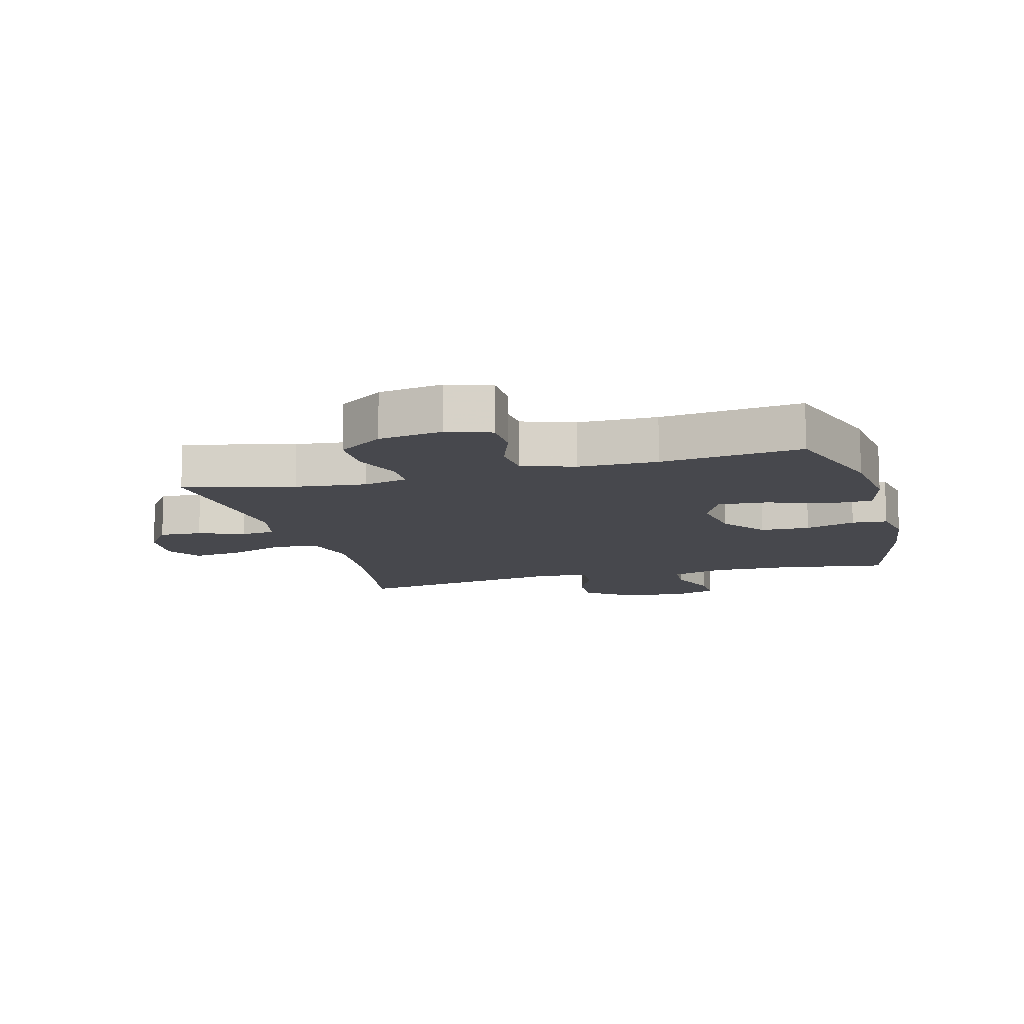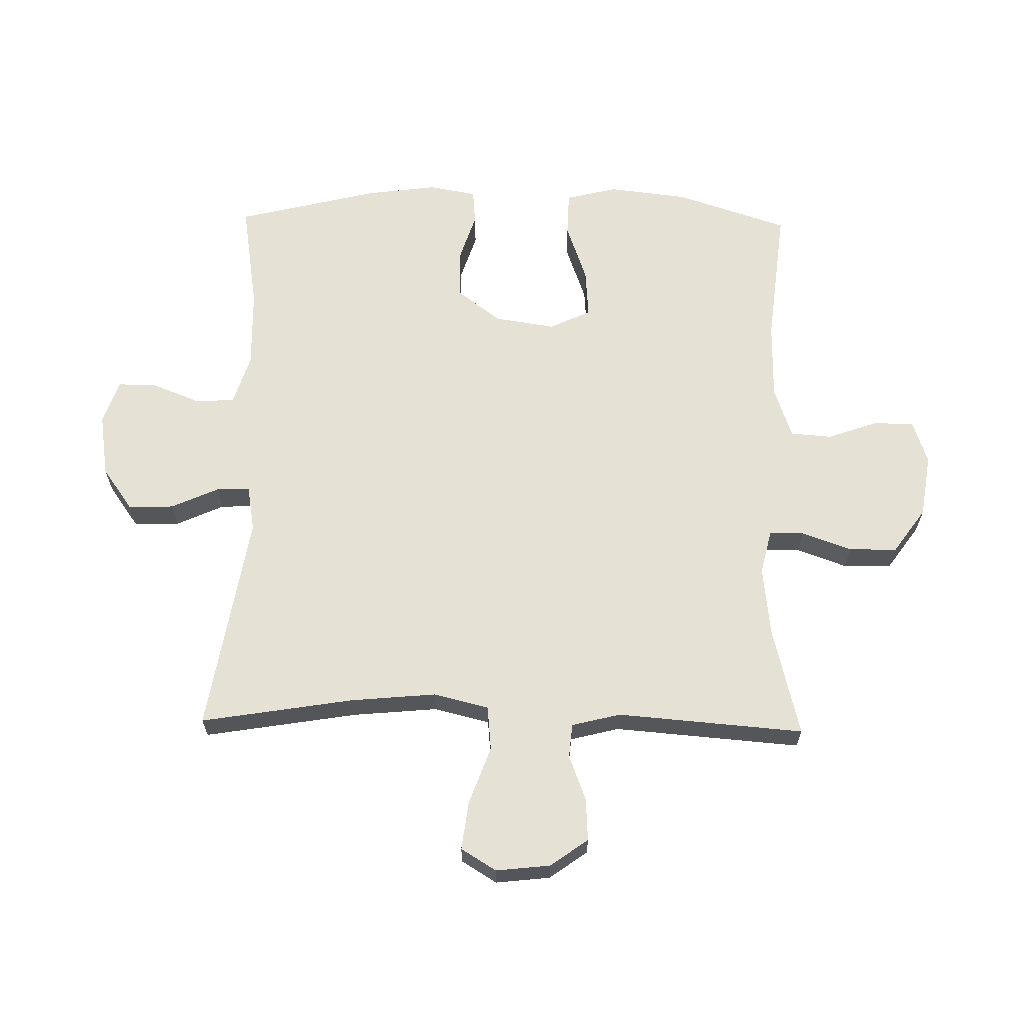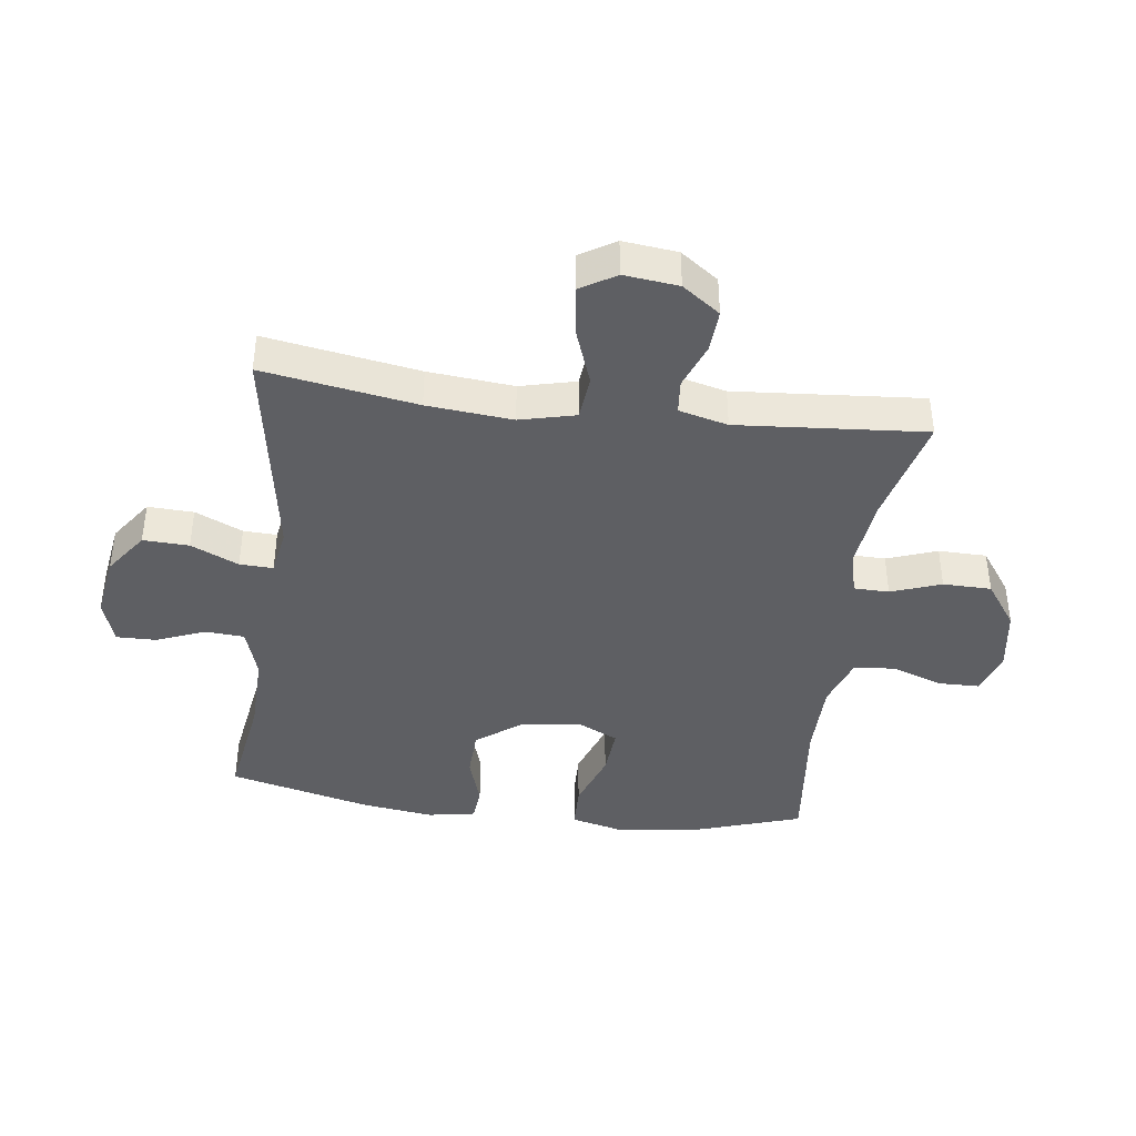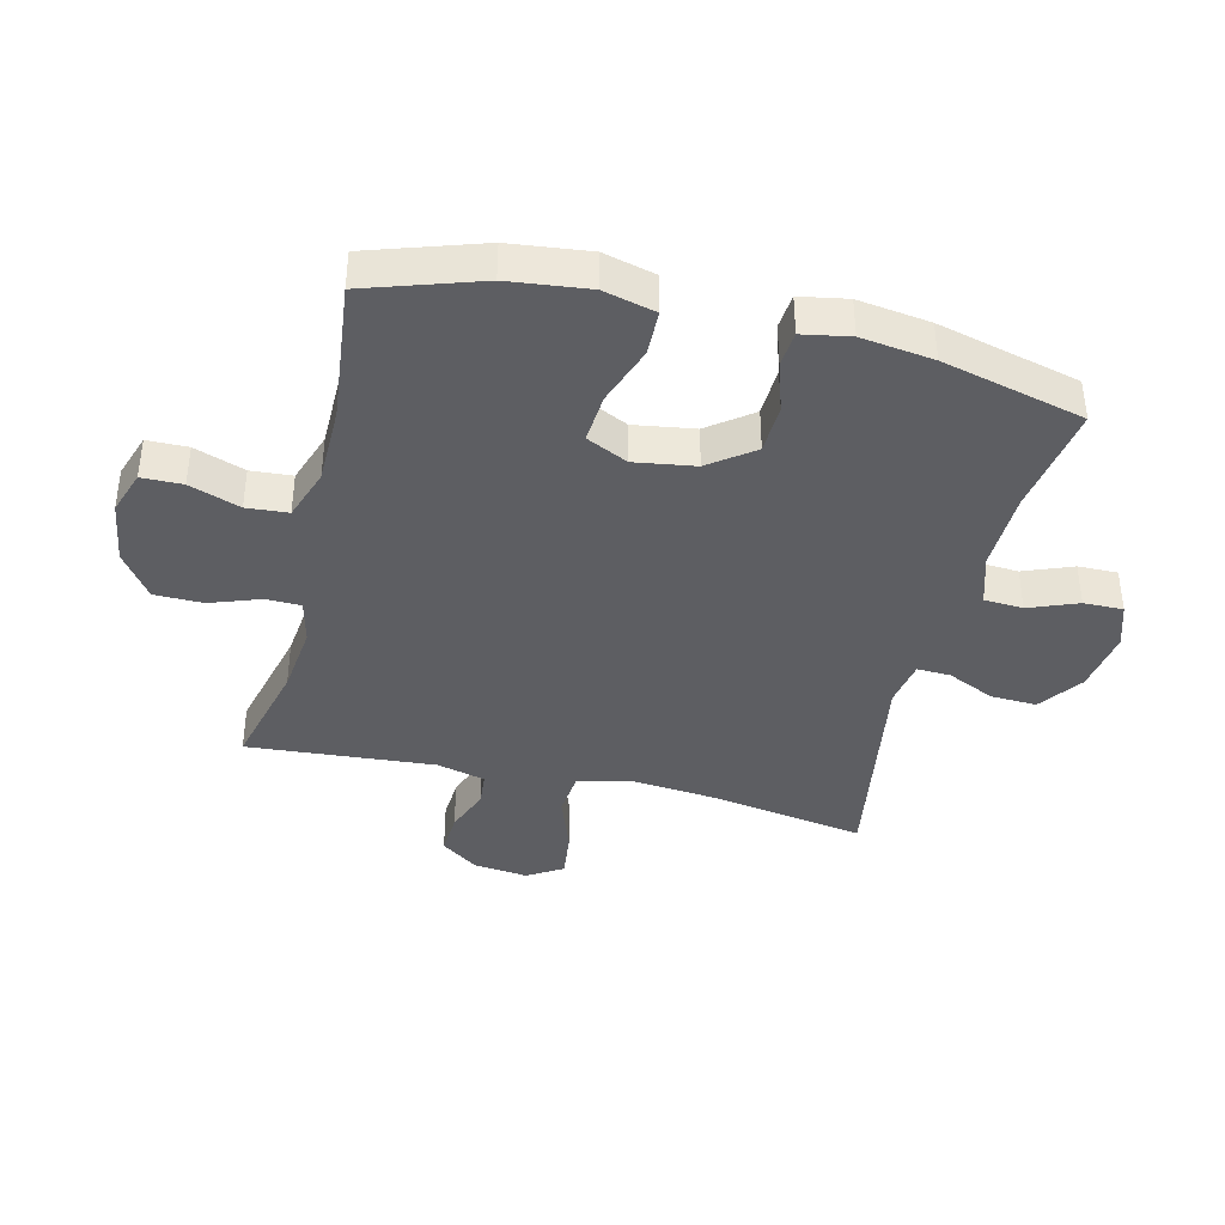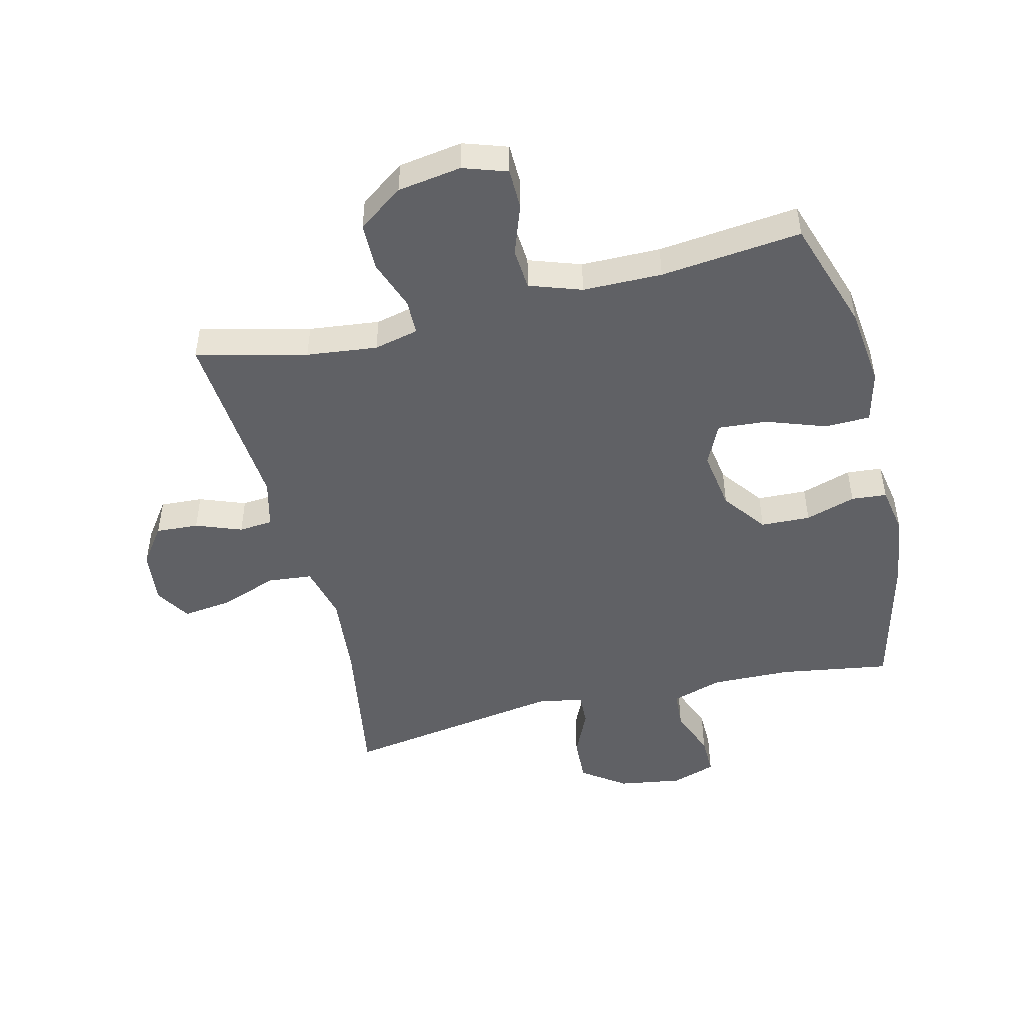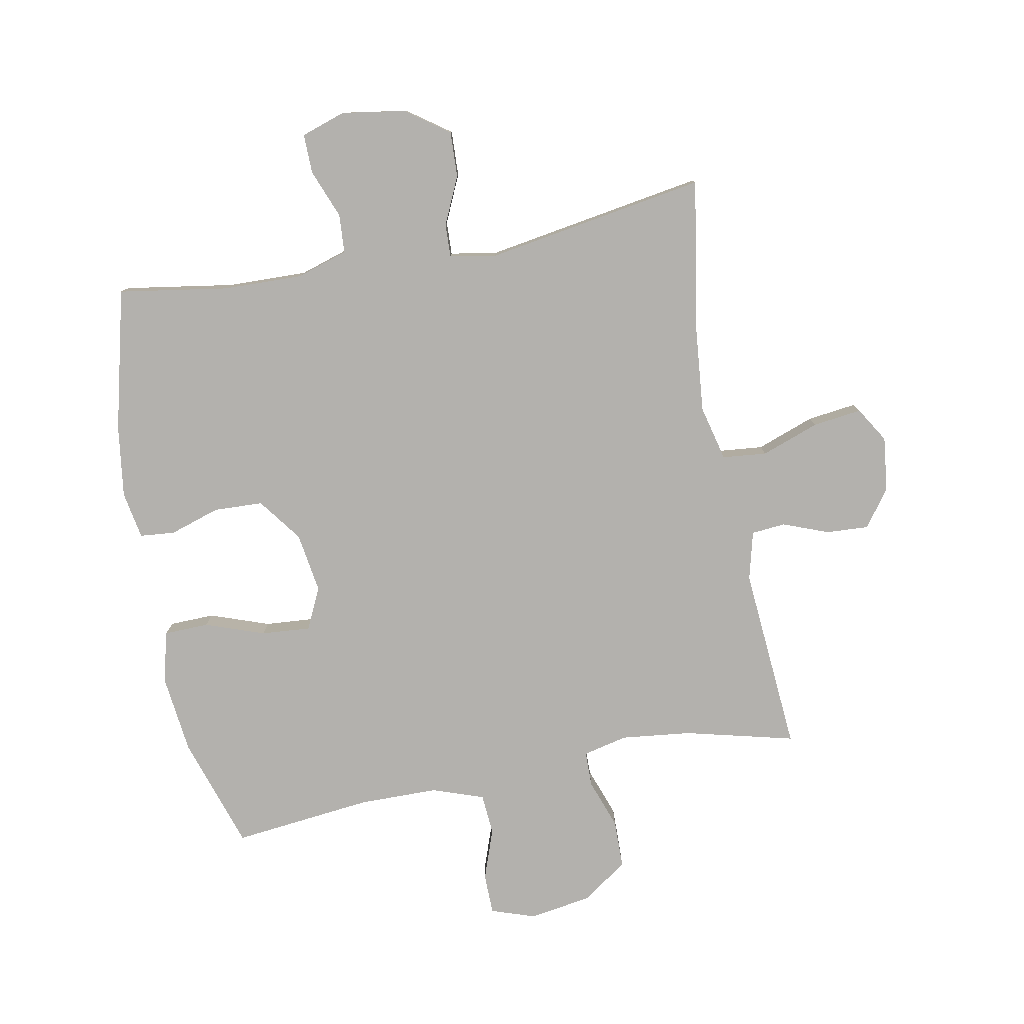
<metadata>
{"format":"obj","ext":"obj","renderer":"f3d","projection":"perspective","resolution":1024,"background":"white","views":[{"elev":-11.7,"azim":15.4,"up":"+Y"},{"elev":64.3,"azim":-88.9,"up":"+Y"},{"elev":-40.8,"azim":-97.4,"up":"+Y"},{"elev":-39.4,"azim":76.3,"up":"+Y"},{"elev":-48.1,"azim":13.8,"up":"+Y"},{"elev":-79.2,"azim":-169.3,"up":"+Y"}]}
</metadata>
<code>
v -0.5 0.07 0.5
v -0.322 0.07 0.456
v -0.208 0.07 0.443
v -0.136 0.07 0.46
v -0.135 0.07 0.517
v -0.164 0.07 0.598
v -0.163 0.07 0.676
v -0.09 0.07 0.728
v 0.013 0.07 0.744
v 0.084 0.07 0.72
v 0.085 0.07 0.654
v 0.056 0.07 0.572
v 0.061 0.07 0.505
v 0.145 0.07 0.476
v 0.273 0.07 0.475
v 0.5 0.07 0.5
v 0.56 0.07 0.317
v 0.575 0.07 0.188
v 0.554 0.07 0.104
v 0.481 0.07 0.102
v 0.385 0.07 0.136
v 0.305 0.07 0.142
v 0.273 0.07 0.075
v 0.288 0.07 -0.023
v 0.341 0.07 -0.094
v 0.421 0.07 -0.097
v 0.502 0.07 -0.071
v 0.559 0.07 -0.076
v 0.573 0.07 -0.153
v 0.557 0.07 -0.27
v 0.5 0.07 -0.5
v 0.322 0.07 -0.472
v 0.193 0.07 -0.469
v 0.11 0.07 -0.495
v 0.106 0.07 -0.558
v 0.137 0.07 -0.637
v 0.138 0.07 -0.701
v 0.066 0.07 -0.725
v -0.037 0.07 -0.709
v -0.107 0.07 -0.659
v -0.104 0.07 -0.585
v -0.069 0.07 -0.508
v -0.067 0.07 -0.454
v -0.142 0.07 -0.441
v -0.5 0.07 -0.5
v -0.459 0.07 -0.252
v -0.446 0.07 -0.114
v -0.468 0.07 -0.024
v -0.54 0.07 -0.017
v -0.634 0.07 -0.051
v -0.713 0.07 -0.061
v -0.748 0.07 -0.004
v -0.738 0.07 0.084
v -0.694 0.07 0.145
v -0.625 0.07 0.141
v -0.551 0.07 0.113
v -0.496 0.07 0.118
v -0.476 0.07 0.197
v -0.5 0 0.5
v -0.322 0 0.456
v -0.208 0 0.443
v -0.136 0 0.46
v -0.135 0 0.517
v -0.164 0 0.598
v -0.163 0 0.676
v -0.09 0 0.728
v 0.013 0 0.744
v 0.084 0 0.72
v 0.085 0 0.654
v 0.056 0 0.572
v 0.061 0 0.505
v 0.145 0 0.476
v 0.273 0 0.475
v 0.5 0 0.5
v 0.56 0 0.317
v 0.575 0 0.188
v 0.554 0 0.104
v 0.481 0 0.102
v 0.385 0 0.136
v 0.305 0 0.142
v 0.273 0 0.075
v 0.288 0 -0.023
v 0.341 0 -0.094
v 0.421 0 -0.097
v 0.502 0 -0.071
v 0.559 0 -0.076
v 0.573 0 -0.153
v 0.557 0 -0.27
v 0.5 0 -0.5
v 0.322 0 -0.472
v 0.193 0 -0.469
v 0.11 0 -0.495
v 0.106 0 -0.558
v 0.137 0 -0.637
v 0.138 0 -0.701
v 0.066 0 -0.725
v -0.037 0 -0.709
v -0.107 0 -0.659
v -0.104 0 -0.585
v -0.069 0 -0.508
v -0.067 0 -0.454
v -0.142 0 -0.441
v -0.5 0 -0.5
v -0.459 0 -0.252
v -0.446 0 -0.114
v -0.468 0 -0.024
v -0.54 0 -0.017
v -0.634 0 -0.051
v -0.713 0 -0.061
v -0.748 0 -0.004
v -0.738 0 0.084
v -0.694 0 0.145
v -0.625 0 0.141
v -0.551 0 0.113
v -0.496 0 0.118
v -0.476 0 0.197
f 54 55 56
f 53 54 56
f 52 53 56
f 51 52 56
f 50 51 56
f 49 50 56
f 48 49 56 57
f 47 48 57 58
f 44 45 46
f 43 44 46 47
f 40 41 42
f 39 40 42
f 38 39 42
f 37 38 42
f 36 37 42
f 35 36 42
f 34 35 42 43
f 58 1 2
f 47 58 2
f 43 47 2
f 34 43 2
f 33 34 2
f 30 31 32
f 29 30 32
f 28 29 32
f 27 28 32
f 26 27 32
f 19 20 21
f 18 19 21
f 17 18 21
f 16 17 21
f 15 16 21
f 14 15 21 22
f 13 14 22 23
f 10 11 12
f 9 10 12
f 8 9 12
f 7 8 12
f 6 7 12
f 5 6 12
f 4 5 12 13
f 13 23 24
f 4 13 24
f 3 4 24
f 25 26 32 33
f 24 25 33
f 3 24 33
f 2 3 33
f 114 113 112
f 114 112 111
f 114 111 110
f 114 110 109
f 114 109 108
f 114 108 107
f 115 114 107 106
f 116 115 106 105
f 104 103 102
f 105 104 102 101
f 100 99 98
f 100 98 97
f 100 97 96
f 100 96 95
f 100 95 94
f 100 94 93
f 101 100 93 92
f 60 59 116
f 60 116 105
f 60 105 101
f 60 101 92
f 60 92 91
f 90 89 88
f 90 88 87
f 90 87 86
f 90 86 85
f 90 85 84
f 79 78 77
f 79 77 76
f 79 76 75
f 79 75 74
f 79 74 73
f 80 79 73 72
f 81 80 72 71
f 70 69 68
f 70 68 67
f 70 67 66
f 70 66 65
f 70 65 64
f 70 64 63
f 71 70 63 62
f 82 81 71
f 82 71 62
f 82 62 61
f 91 90 84 83
f 91 83 82
f 91 82 61
f 91 61 60
f 1 59 60 2
f 2 60 61 3
f 3 61 62 4
f 4 62 63 5
f 5 63 64 6
f 6 64 65 7
f 7 65 66 8
f 8 66 67 9
f 9 67 68 10
f 10 68 69 11
f 11 69 70 12
f 12 70 71 13
f 13 71 72 14
f 14 72 73 15
f 15 73 74 16
f 16 74 75 17
f 17 75 76 18
f 18 76 77 19
f 19 77 78 20
f 20 78 79 21
f 21 79 80 22
f 22 80 81 23
f 23 81 82 24
f 24 82 83 25
f 25 83 84 26
f 26 84 85 27
f 27 85 86 28
f 28 86 87 29
f 29 87 88 30
f 30 88 89 31
f 31 89 90 32
f 32 90 91 33
f 33 91 92 34
f 34 92 93 35
f 35 93 94 36
f 36 94 95 37
f 37 95 96 38
f 38 96 97 39
f 39 97 98 40
f 40 98 99 41
f 41 99 100 42
f 42 100 101 43
f 43 101 102 44
f 44 102 103 45
f 45 103 104 46
f 46 104 105 47
f 47 105 106 48
f 48 106 107 49
f 49 107 108 50
f 50 108 109 51
f 51 109 110 52
f 52 110 111 53
f 53 111 112 54
f 54 112 113 55
f 55 113 114 56
f 56 114 115 57
f 57 115 116 58
f 58 116 59 1

</code>
